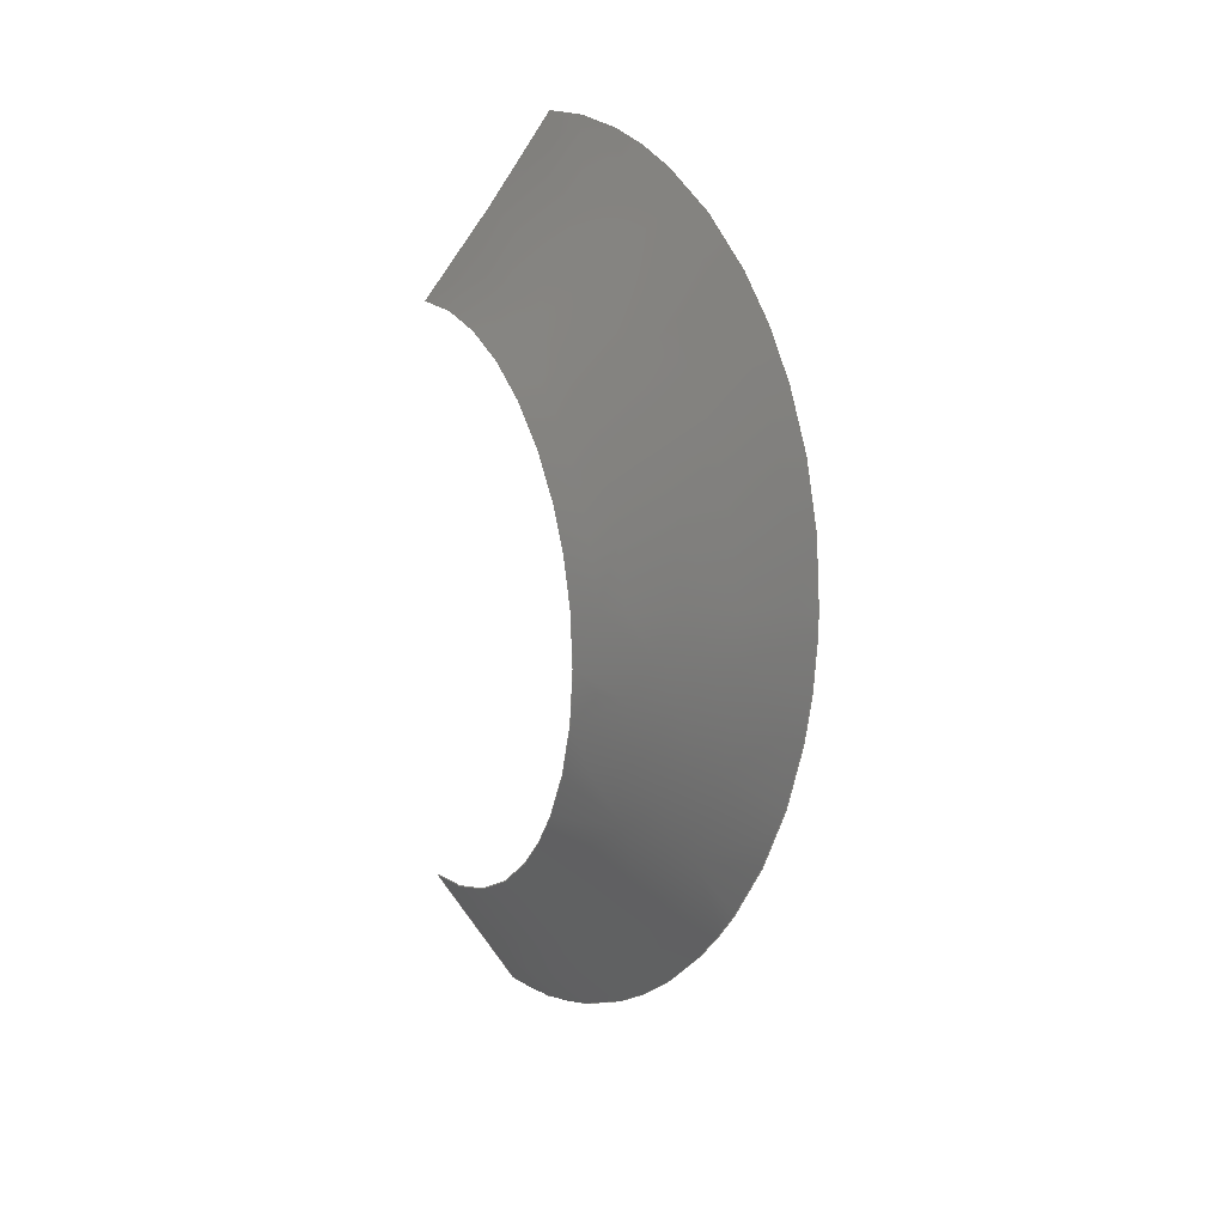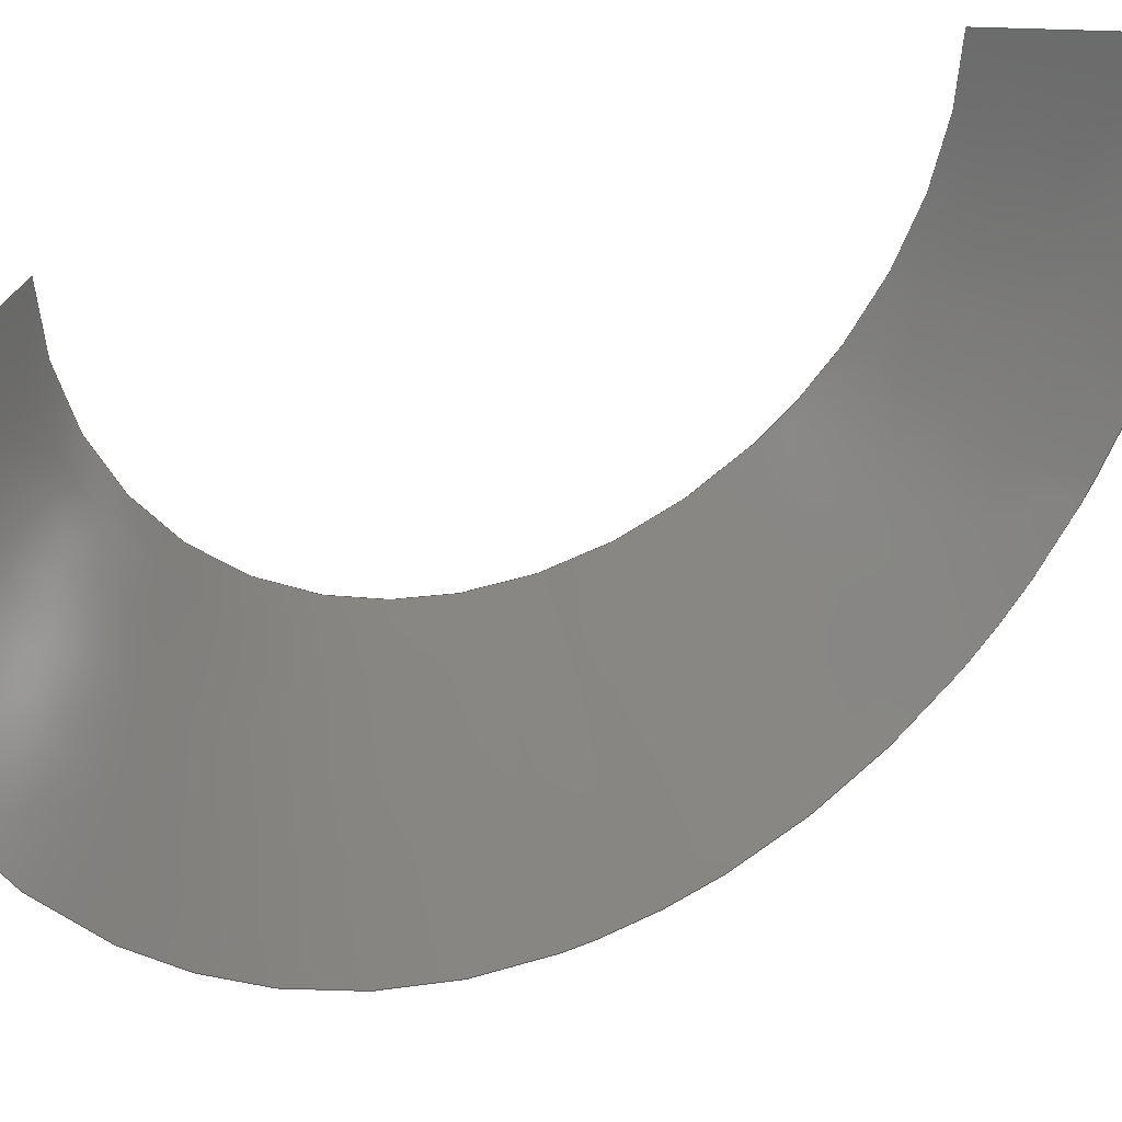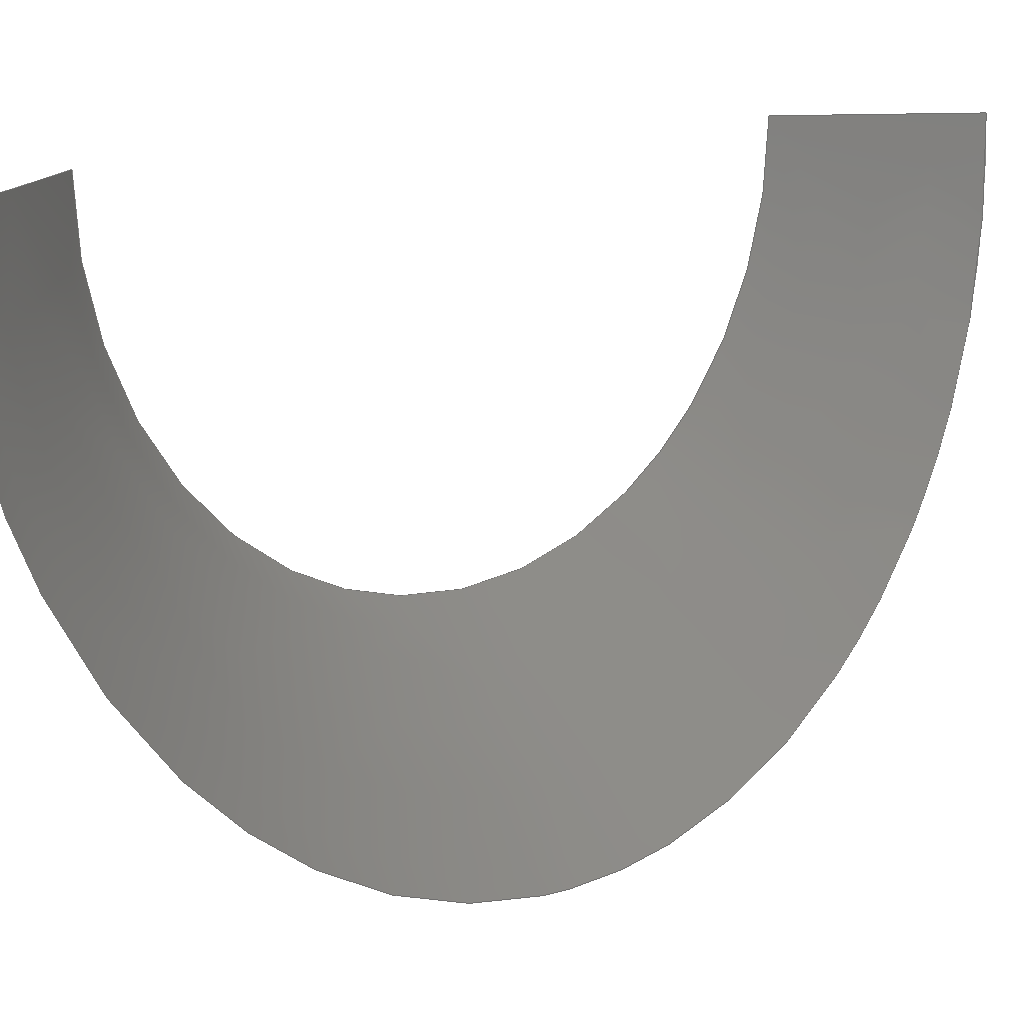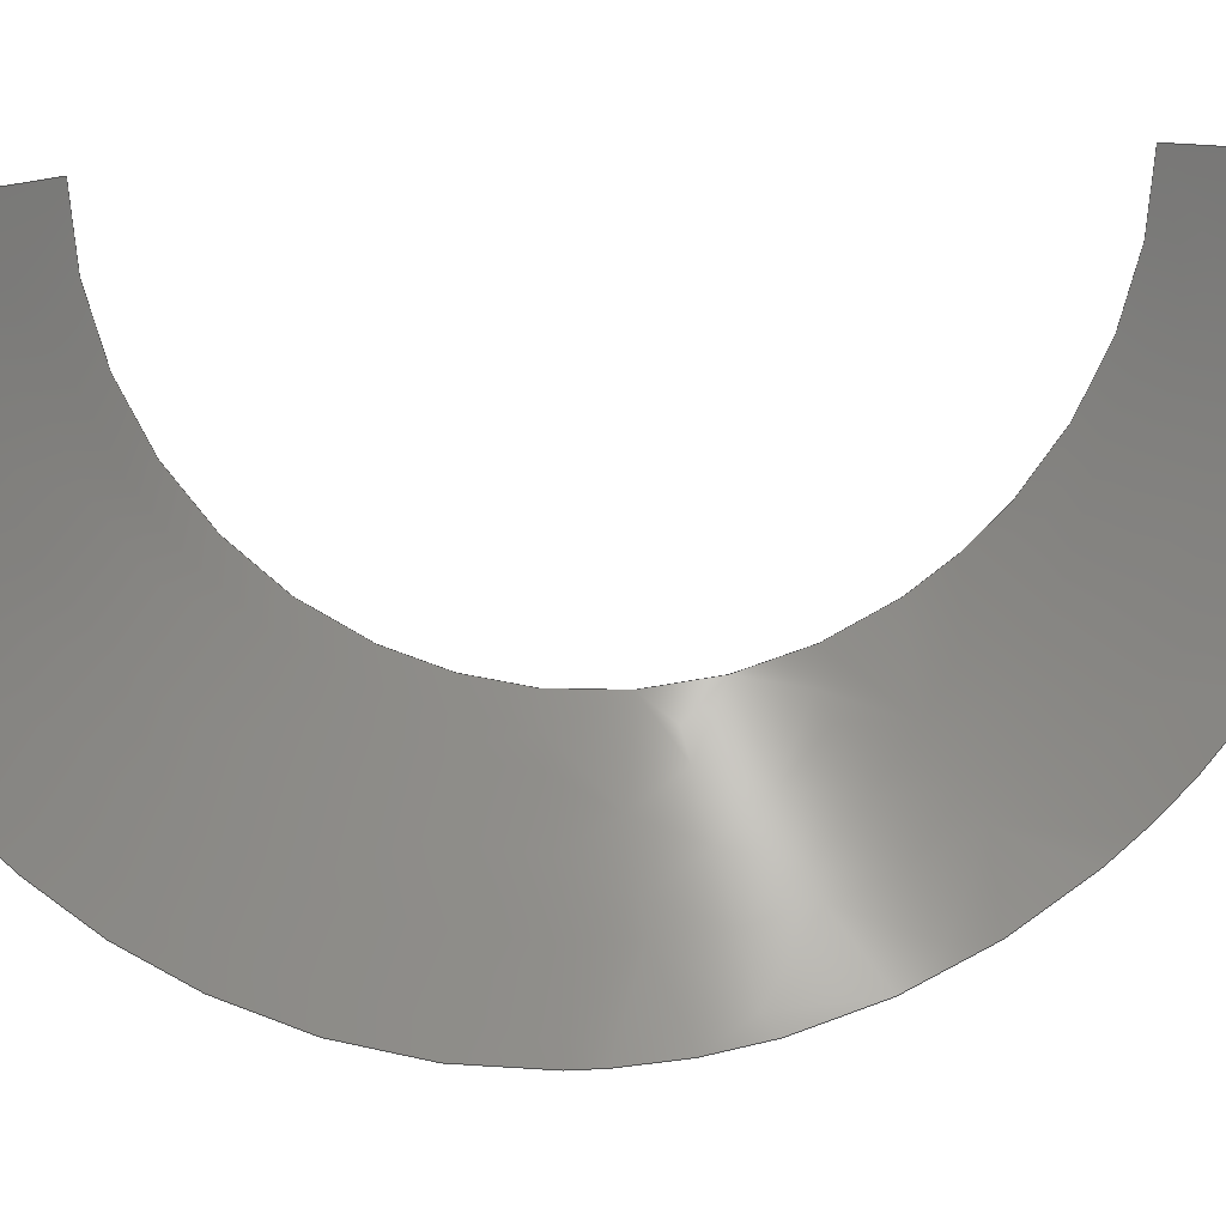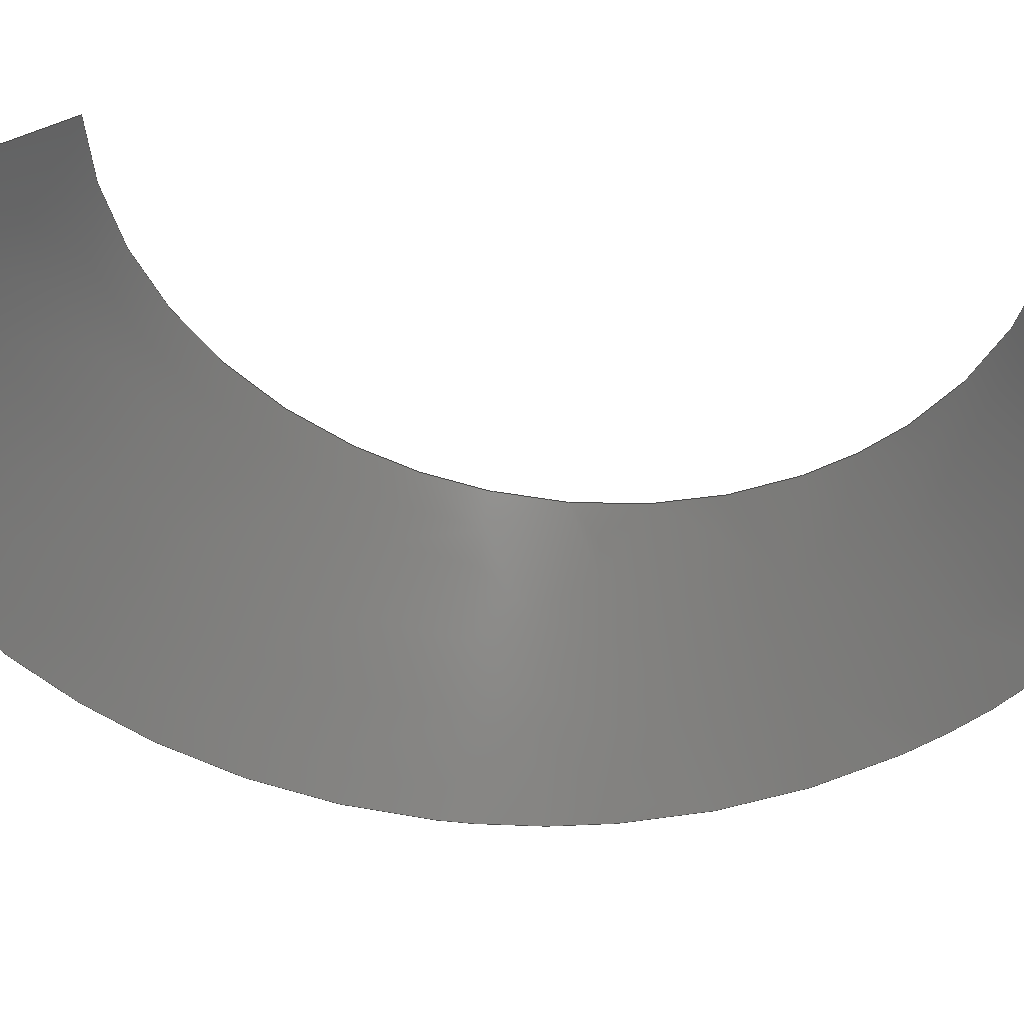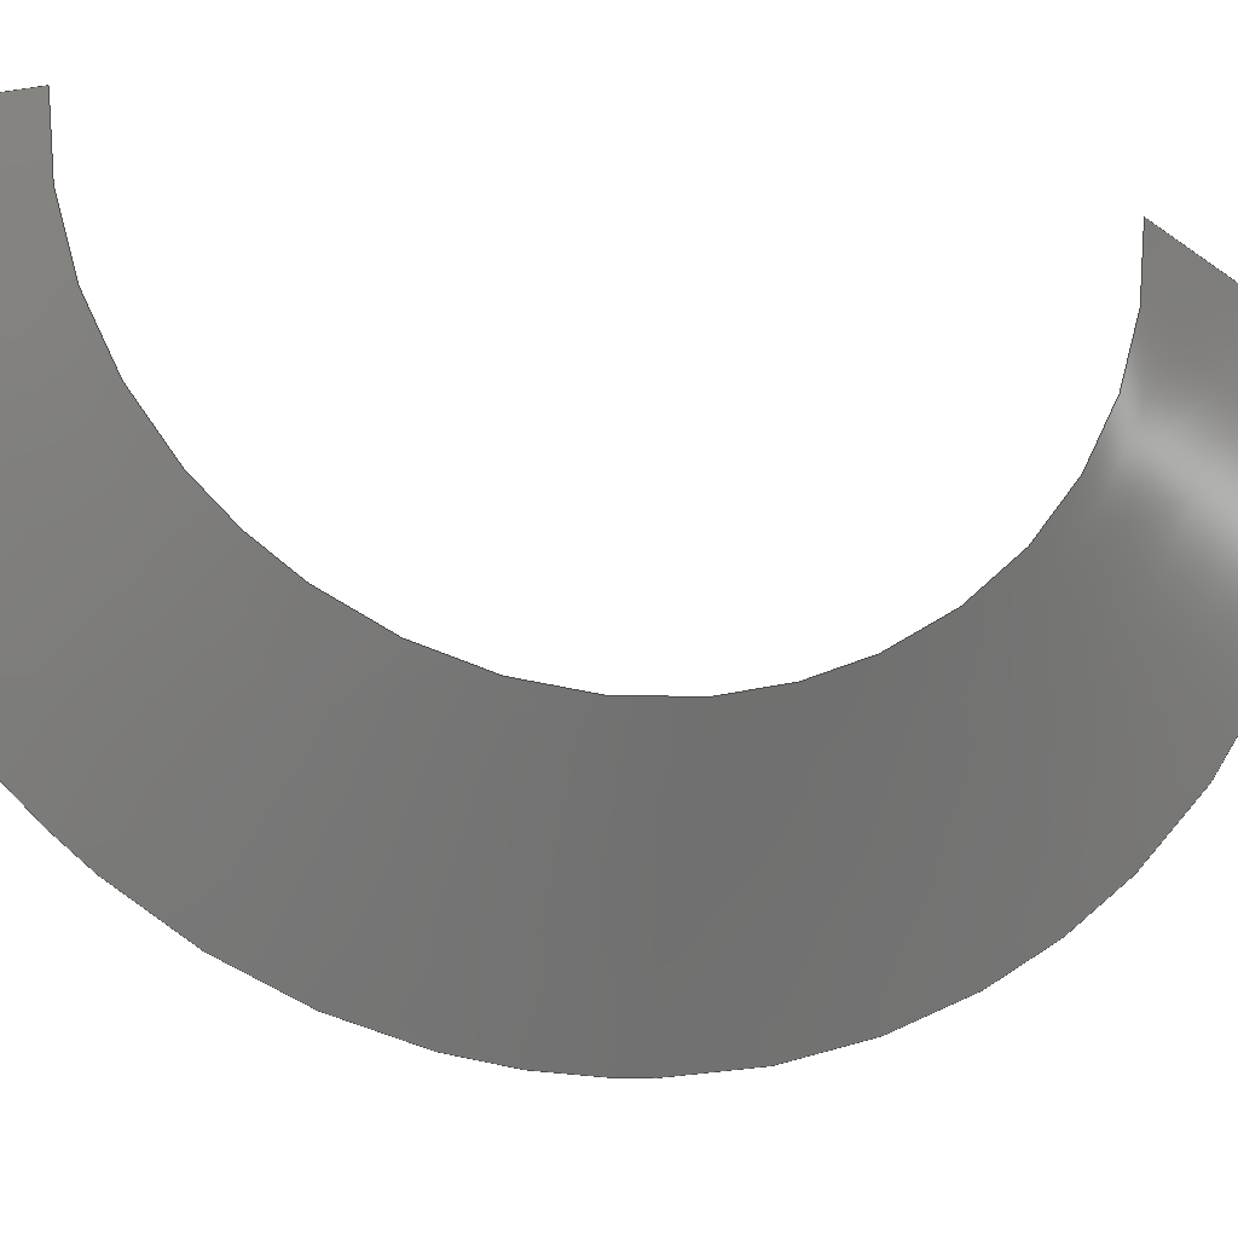
<metadata>
{"format":"iges","ext":"igs","renderer":"f3d","projection":"perspective","resolution":1024,"background":"white","views":[{"elev":13.8,"azim":-29.7,"up":"+Z"},{"elev":35.3,"azim":60.8,"up":"+Y"},{"elev":11.6,"azim":47.3,"up":"+Y"},{"elev":15.8,"azim":78.9,"up":"+Y"},{"elev":45.8,"azim":97.4,"up":"+Y"},{"elev":-18.3,"azim":-105.6,"up":"+Y"}]}
</metadata>
<code>
START RECORD GO HERE
,,27HCASCADE IGES processor V3,7Hs17igs,
57HIBM CATIA IGES - CATIA SOLUTIONS V4RELEASE 1.9 REFRESH 01,
40HCATIA SOLUTIONS V4RELEASE 1.9 REFRESH 01,32,75,6,75,15,,1,2,2HMM,
1000,1,13H9.905e+05,0.001,1e+04,3Hcky,,9,0,13H9.905e+05;
     144       1       0       2       0       0       0       000000001
     144     200      -3       1       0                  FAC423    1702
     314       2       0       0       0       0       0       000000201
     314       0       0       1       0                 COLOR16       0
     128       3       0       2       0       0       0       001010001
     128     200      -7      76       0                  SUR462    1702
     314      79       0       0       0       0       0       000000201
     314       0       0       1       0                 COLOR77       0
     406      80       0       0       0       0       0       000000301
     406       0       0       1    6007                PROP6007       0
     142      81       0       1       0       0       0       000010501
     142     200      -3       1       0                  FAC423    1709
     102      82       0       0       0       0       0       000010501
     102       0       0       1       0                  FAC423    1708
     126      83       0       1       0       0       0       000010501
     126     200      -3       2       0                  FAC423    1704
     126      85       0       1       0       0       0       000010501
     126     200      -3       2       0                  FAC423    1705
     126      87       0       1       0       0       0       000010501
     126     200      -3       2       0                  FAC423    1706
     126      89       0       1       0       0       0       000010501
     126     200      -3      19       0                  FAC423    1707
     102     108       0       0       0       0       0       000010000
     102       0       0       1       0                  FAC423    1709
     126     109       0       1       0       0       0       000010001
     126     200       8       7       0                 CRV3504    1709
     126     116       0       1       0       0       0       000010001
     126     200       8      11       0                 CRV3505    1710
     126     127       0       1       0       0       0       000010001
     126     200       8       5       0                 CRV3507    1711
     126     132       0       1       0       0       0       000010001
     126     200       8      26       0                 CRV3509    1712
     406     158       0       0       0       0       0       000000301
     406       0       0       1    6007                PROP6007       0
144,5,1,0,11,0,1,33;                                             0000001
314,73.33,73.33,73.33,7HCOLOR16;                           0000003
128,13,9,5,9,0,0,1,0,0,0,0,0,0,0,0,1,1,1,1,1.679,    0000005
1.679,1.679,1.679,2.158,2.158,2.158,2.158,2.158, 0000005
2.158,0,0,0,0,0,0,0,0,0,0,1,1,1,1,1,1,1,1,   0000005
1,1,1,1,1,1,1,1,1,1,1,1,1,1,1,1,1,1,1,1,1,  0000005
1,1,1,1,1,1,1,1,1,1,1,1,1,1,1,1,1,1,1,1,1,  0000005
1,1,1,1,1,1,1,1,1,1,1,1,1,1,1,1,1,1,1,1,1,  0000005
1,1,1,1,1,1,1,1,1,1,1,1,1,1,1,1,1,1,1,1,1,  0000005
1,1,1,1,1,1,1,1,1,1,1,1,1,1,1,1,1,1,1,1,1,  0000005
1,1,1,1,1,1,1,1,1,1,1,1,1,1,1,1,1,1,1,1,1,  0000005
1,1,1,1,1,1,1,1,1,1,1,1,1,1,1,1,3267,     0000005
170,499.7,3268,165,499.7,3268,159.9,       0000005
497.8,3268,155.8,494.1,3268,153.5,489.3, 0000005
3268,152.8,481,3268,153.3,477.5,         0000005
3267,154.6,474.4,3267,156.7,471.6,          0000005
3266,161,468.1,3266,163.1,466.9,         0000005
3266,165.3,466.1,3266,167.7,465.7,3266, 0000005
170,465.7,3267,170,498.8,3267,165.2,498.8,  0000005
3267,160.4,497.1,3268,156.6,493.5,         0000005
3268,154.4,488.9,3267,153.5,481,           0000005
3267,154,477.8,3267,155.3,474.7,         0000005
3266,157.2,472.1,3266,161.4,468.7,          0000005
3266,163.4,467.6,3265,165.5,466.8,         0000005
3265,167.8,466.4,3265,170,466.4,3266, 0000005
170,497.9,3266,165.5,497.9,3267,161,     0000005
496.3,3267,157.3,492.9,3267,155.2,488.6,  0000005
3267,154.3,481.1,3266,154.8,478,         0000005
3266,156,475.1,3266,157.8,472.6,          0000005
3265,161.8,469.3,3265,163.7,468.2,         0000005
3265,165.7,467.5,3265,167.9,467.1,         0000005
3265,170,467.1,3266,170,497.1,3266,   0000005
165.7,497.1,3266,161.5,495.5,3266,158, 0000005
492.4,3266,156,488.3,3266,155.1,481.2, 0000005
3266,155.5,478.2,3265,156.6,475.5,         0000005
3265,158.4,473.1,3265,162.2,469.9,         0000005
3265,164,468.9,3264,165.9,468.2,          0000005
3264,168,467.8,3264,170,467.8,            0000005
3265,170,496.2,3265,166,496.2,3265,  0000005
162,494.7,3265,158.7,491.8,3265,156.7, 0000005
488,3265,155.9,481.3,3265,156.3,478.5,    0000005
3265,157.3,475.8,3265,159,473.5,           0000005
3264,162.5,470.5,3264,164.2,469.5,         0000005
3264,166.1,468.8,3264,168.1,468.5,          0000005
3264,170,468.5,3264,170,495.3,3264,   0000005
166.3,495.3,3265,162.5,494,3265,159.4, 0000005
491.3,3265,157.5,487.7,3264,156.7,481.4, 0000005
3264,157,478.7,3264,158,476.2,         0000005
3264,159.5,474,3264,162.9,471.1,           0000005
3264,164.5,470.2,3264,166.3,469.5,            0000005
3263,168.1,469.2,3263,170,469.2,            0000005
3264,170,494.5,3264,166.5,494.5,            0000005
3264,163,493.2,3264,160.1,490.7,          0000005
3264,158.3,487.4,3264,157.5,481.5,         0000005
3264,157.7,479,3264,158.6,476.6,          0000005
3263,160.1,474.5,3263,163.3,471.7,          0000005
3263,164.8,470.8,3263,166.5,470.2,          0000005
3263,168.2,469.9,3263,170,469.9,            0000005
3263,170,493.7,3263,166.8,493.6,3263, 0000005
163.5,492.5,3263,160.8,490.2,3263,159.1,  0000005
487.1,3263,158.2,481.5,3263,158.5,479.2, 0000005
3263,159.3,476.9,3263,160.7,475,          0000005
3263,163.7,472.4,3263,165.1,471.5,            0000005
3263,166.7,470.9,3262,168.3,470.6,         0000005
3262,170,470.6,3262,170,492.8,3262,   0000005
167,492.8,3262,164,491.8,3262,161.5,  0000005
489.7,3262,159.8,486.8,3262,159,481.6,  0000005
3262,159.2,479.4,3262,160,477.3,          0000005
3262,161.2,475.4,3262,164,473,          0000005
3262,165.4,472.2,3262,166.9,471.6,         0000005
3262,168.4,471.3,3262,170,471.3,            0000005
3262,170,492,3262,167.2,492,3262,   0000005
164.5,491.1,3262,162.1,489.1,3262,160.6,  0000005
486.5,3262,159.8,481.7,3262,160,479.7,   0000005
3262,160.6,477.7,3262,161.8,475.9,         0000005
3262,164.4,473.6,3262,165.7,472.8,           0000005
3262,167.1,472.3,3262,168.5,472,            0000005
3262,170,472,0,2.158,0,1,0,1,9;                    0000005
314,80,80,0,7HCOLOR77;                                        0000007
406,2,1,1,0,0;                                                   0000009
142,0,5,13,23,0;                                                 0000011
102,4,15,17,19,21;                                               0000013
126,1,1,1,0,1,0,0,0,1,1,1,1,0,0,0,0,1,0,0.2069,1, 0000015
0,0,1;                                                        0000015
126,3,1,1,0,1,0,0,0,1,2,3,3,1,1,1,1,0,1,0,1,1,0, 0000017
1.679,1,0,2.158,1,0,0,3,0,0,1;                      0000017
126,1,1,1,0,1,0,0,0,1,1,1,1,2.158,1,0,2.158,0,0,   0000019
0,0.7168,0,0,1;                                            0000019
126,40,5,1,0,1,0,0,0,0,0,0,0,1,1,1,1,1,2,2,2,2,   0000021
2,3,3,3,3,3,4,4,4,4,4,5,5,5,5,5,6,6,6,6,6,  0000021
7,7,7,7,7,8,8,8,8,8,8,1,1,1,1,1,1,1,1,1,1,  0000021
1,1,1,1,1,1,1,1,1,1,1,1,1,1,1,1,1,1,1,1,1,  0000021
1,1,1,1,1,1,1,1,1,1,2.158,0.2832,0,2.068,       0000021
0.2838,0,1.977,0.2828,0,1.887,0.28,0,1.797,     0000021
0.2755,0,1.706,0.2699,0,1.701,0.2695,0,1.695,     0000021
0.2692,0,1.69,0.2688,0,1.684,0.2684,0,1.679,     0000021
0.2681,0,1.64,0.2655,0,1.601,0.2628,0,1.562,       0000021
0.2599,0,1.523,0.257,0,1.484,0.2539,0,1.395,     0000021
0.247,0,1.306,0.2398,0,1.216,0.233,0,1.127,     0000021
0.2273,0,1.038,0.2217,0,1.03,0.2212,0,1.023,     0000021
0.2207,0,1.015,0.2203,0,1.008,0.2198,0,1,0.2193, 0000021
0,0.9068,0.2136,0,0.8135,0.2091,0,0.7202,0.2063,0, 0000021
0.6268,0.2048,0,0.5335,0.2042,0,0.462,0.2038,0,   0000021
0.3904,0.2039,0,0.3189,0.2043,0,0.2474,0.2048,0,  0000021
0.1759,0.2054,0,0.1407,0.2057,0,0.1055,0.206,0,   0000021
0.07034,0.2063,0,0.03517,0.2066,0,-4.163e-17,    0000021
0.2069,0,0,8,0,0,1;                                      0000021
102,4,25,27,29,31;                                               0000023
126,9,9,1,0,1,0,0,0,0,0,0,0,0,0,0,0,1,1,1,1,1,1, 0000025
1,1,1,1,1,1,1,1,1,1,1,1,1,1,3267,170,      0000025
499.7,3267,170,498.8,3266,170,497.9,         0000025
3266,170,497.1,3265,170,496.2,3264,     0000025
170,495.3,3264,170,494.5,3263,170,493.7,  0000025
3262,170,492.8,3262,170,492,0.2069,1,      0000025
0.001878,1,-0.001391;                               0000025
126,15,5,1,0,1,0,0,0,0,0,0,0,1,1,1,1,1,2,2,2,2,   0000027
2,3,3,3,3,3,3,1,1,1,1,1,1,1,1,1,1,1,1,1,1,  0000027
1,1,3262,170,492,3262,167.2,492,         0000027
3262,164.5,491.1,3262,162.1,489.1,          0000027
3262,160.6,486.5,3262,160.1,483.6,         0000027
3262,159.8,481.7,3262,160,479.7,           0000027
3262,160.6,477.7,3262,161.8,475.9,         0000027
3262,163.3,474.5,3262,164.4,473.6,          0000027
3262,165.7,472.8,3262,167.1,472.3,          0000027
3262,168.5,472,3262,170,472,0,3,-1,        0000027
1.574e-08,-1.793e-09;                                        0000027
126,5,5,1,0,1,0,0,0,0,0,0,0,1,1,1,1,1,1,1,1,1,1, 0000029
1,1,3262,170,472,3262,170,470.7,            0000029
3263,170,469.5,3264,170,468.2,3265,     0000029
170,467,3266,170,465.7,0,0.7168,1.129e-06,1,  0000029
1.865e-06;                                                     0000029
126,40,5,0,0,1,0,0,0,0,0,0,0,1,1,1,1,1,2,2,2,2,   0000031
2,3,3,3,3,3,4,4,4,4,4,5,5,5,5,5,6,6,6,6,6,  0000031
7,7,7,7,7,8,8,8,8,8,8,1,1,1,1,1,1,1,1,1,1,  0000031
1,1,1,1,1,1,1,1,1,1,1,1,1,1,1,1,1,1,1,1,1,  0000031
1,1,1,1,1,1,1,1,1,1,3264,170,467.5,          0000031
3265,168,467.5,3265,166.1,467.8,           0000031
3265,164.2,468.4,3265,162.4,469.4,         0000031
3265,160.8,470.5,3265,160.7,470.6,          0000031
3265,160.6,470.7,3265,160.5,470.7,         0000031
3265,160.4,470.8,3265,160.3,470.9,          0000031
3265,159.7,471.4,3265,159,472,           0000031
3266,158.5,472.6,3266,157.9,473.3,         0000031
3266,157.4,474,3266,156.3,475.6,         0000031
3266,155.4,477.4,3266,154.8,479.3,          0000031
3267,154.5,481.3,3267,154.6,483.3,          0000031
3267,154.6,483.5,3267,154.6,483.7,         0000031
3267,154.6,483.8,3267,154.6,484,         0000031
3267,154.6,484.2,3267,154.8,486.3,          0000031
3267,155.4,488.3,3267,156.3,490.3,          0000031
3267,157.5,492.1,3267,159,493.6,          0000031
3267,160.2,494.7,3267,161.5,495.7,         0000031
3267,162.9,496.5,3267,164.5,497.1,          0000031
3266,166,497.6,3266,166.8,497.8,         0000031
3266,167.6,497.9,3266,168.4,498,           0000031
3266,169.2,498.1,3266,170,498.1,0,8,      0000031
1.129e-06,1,1.865e-06;                                      0000031
406,2,2,2,0,0;                                                   0000033
S      1G      4D     34P    158
</code>
